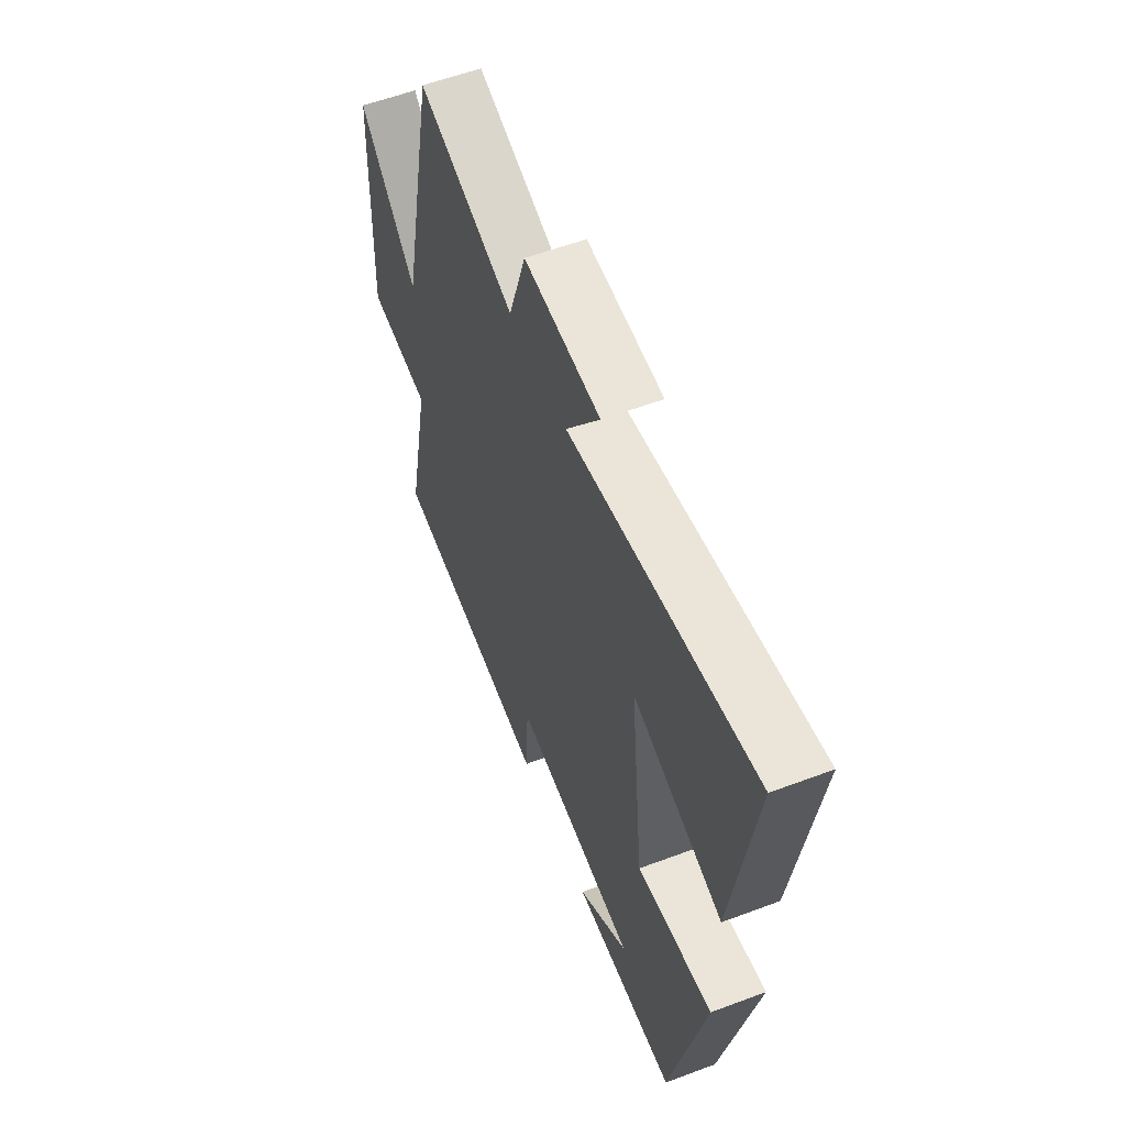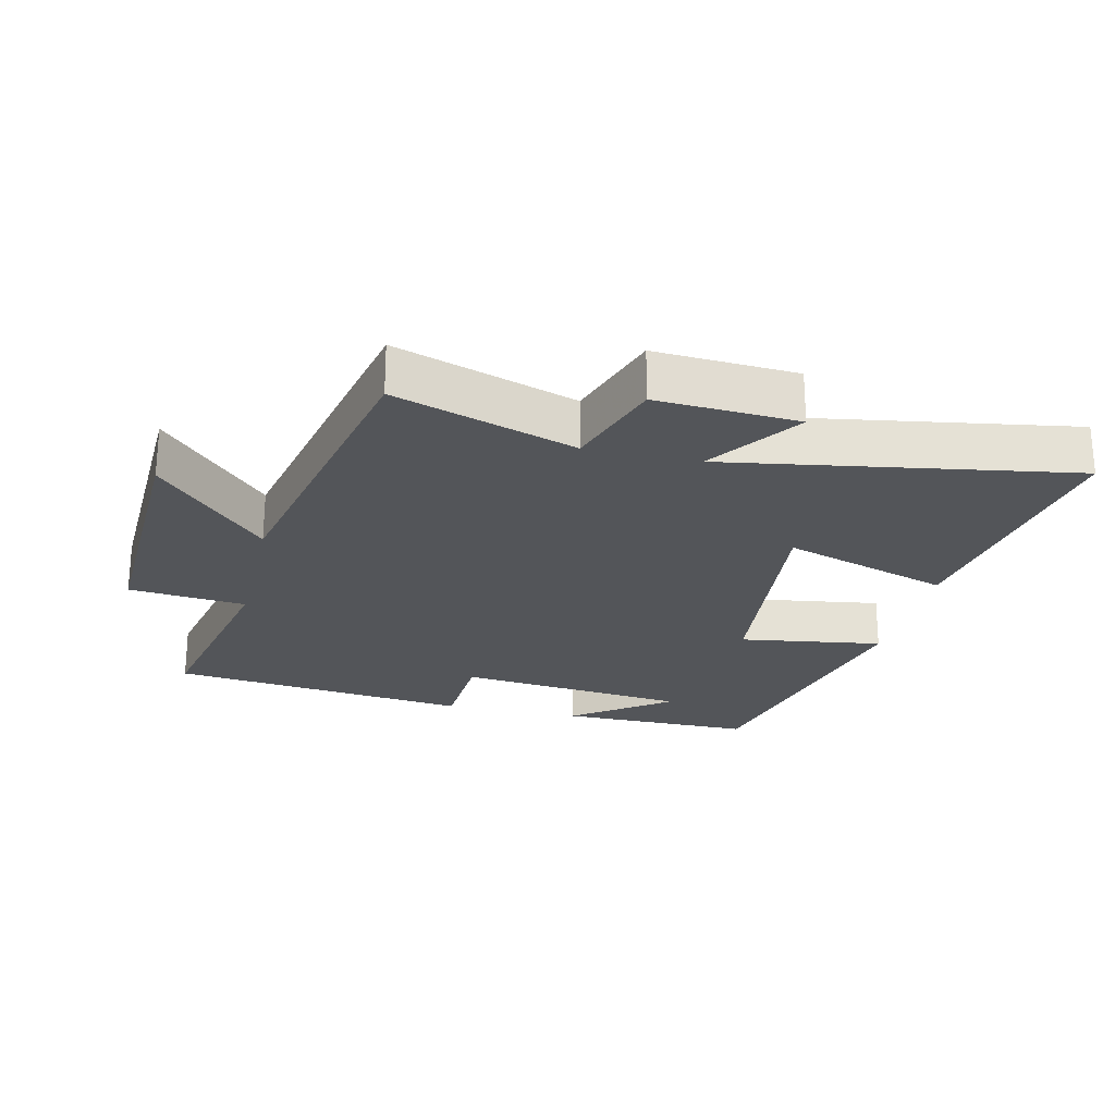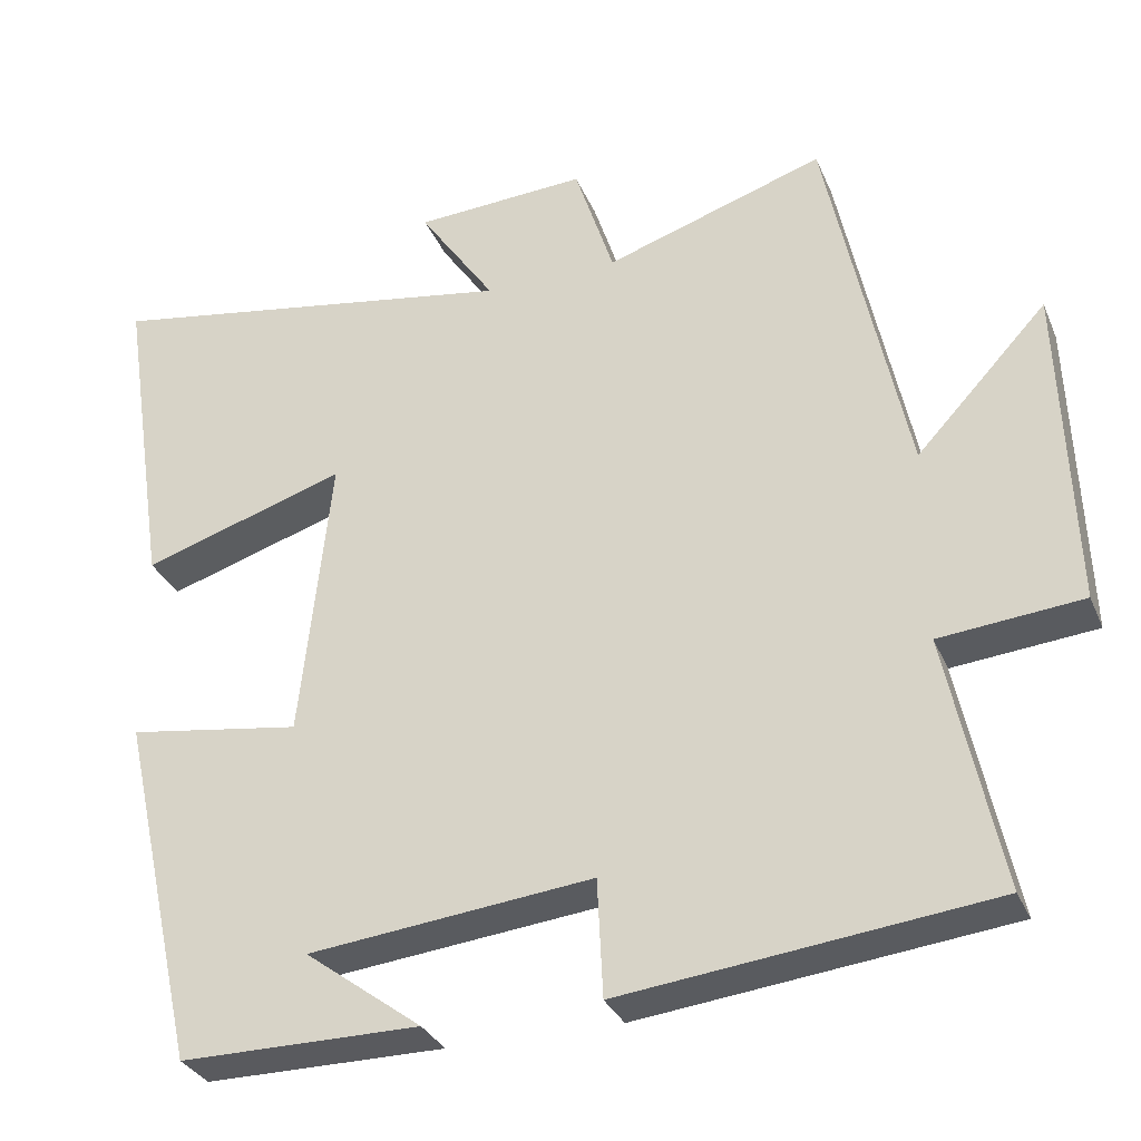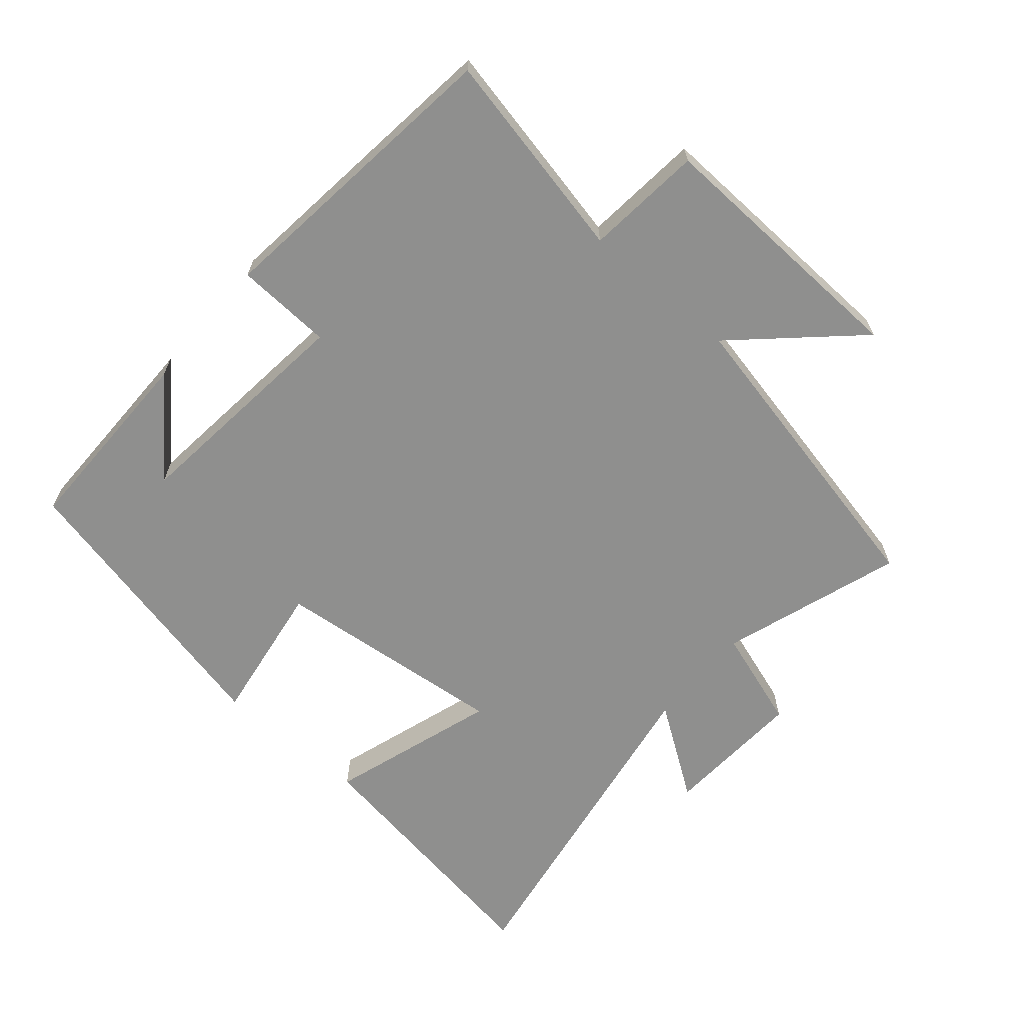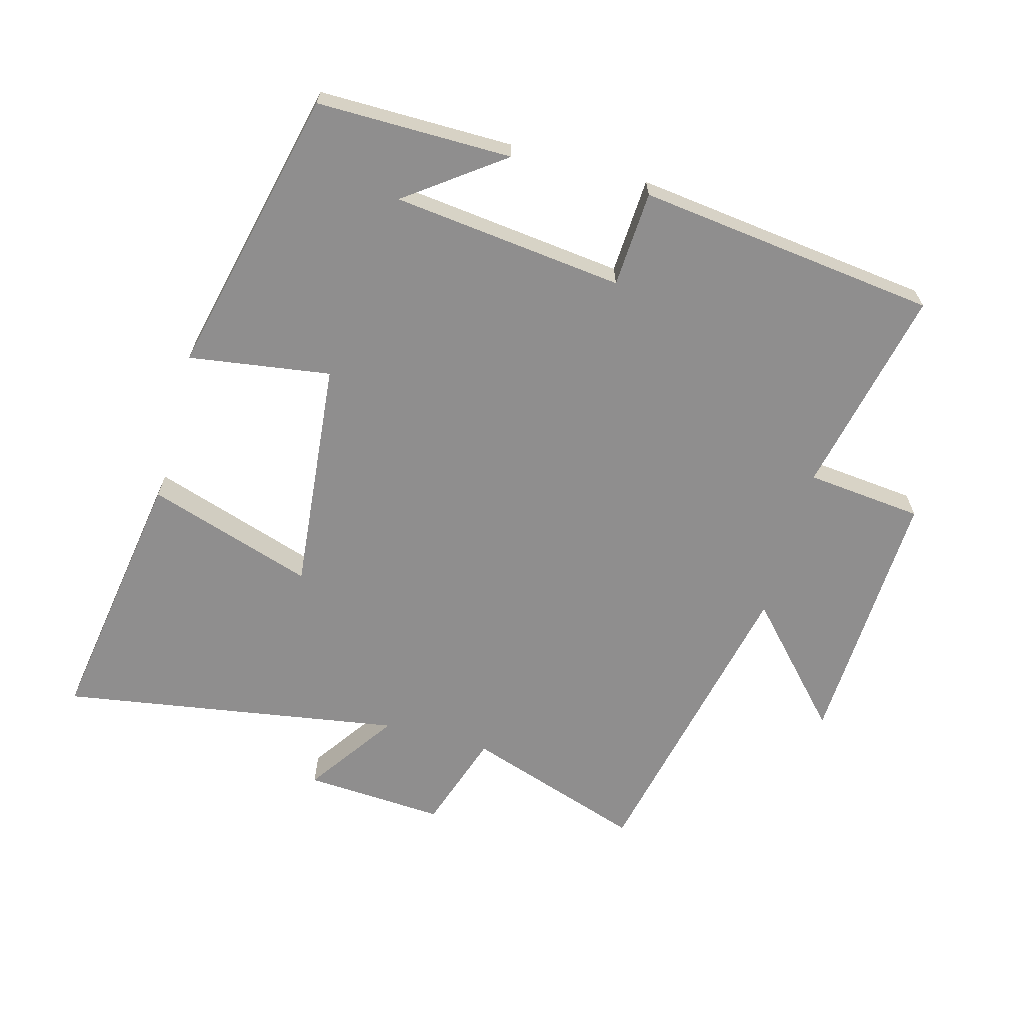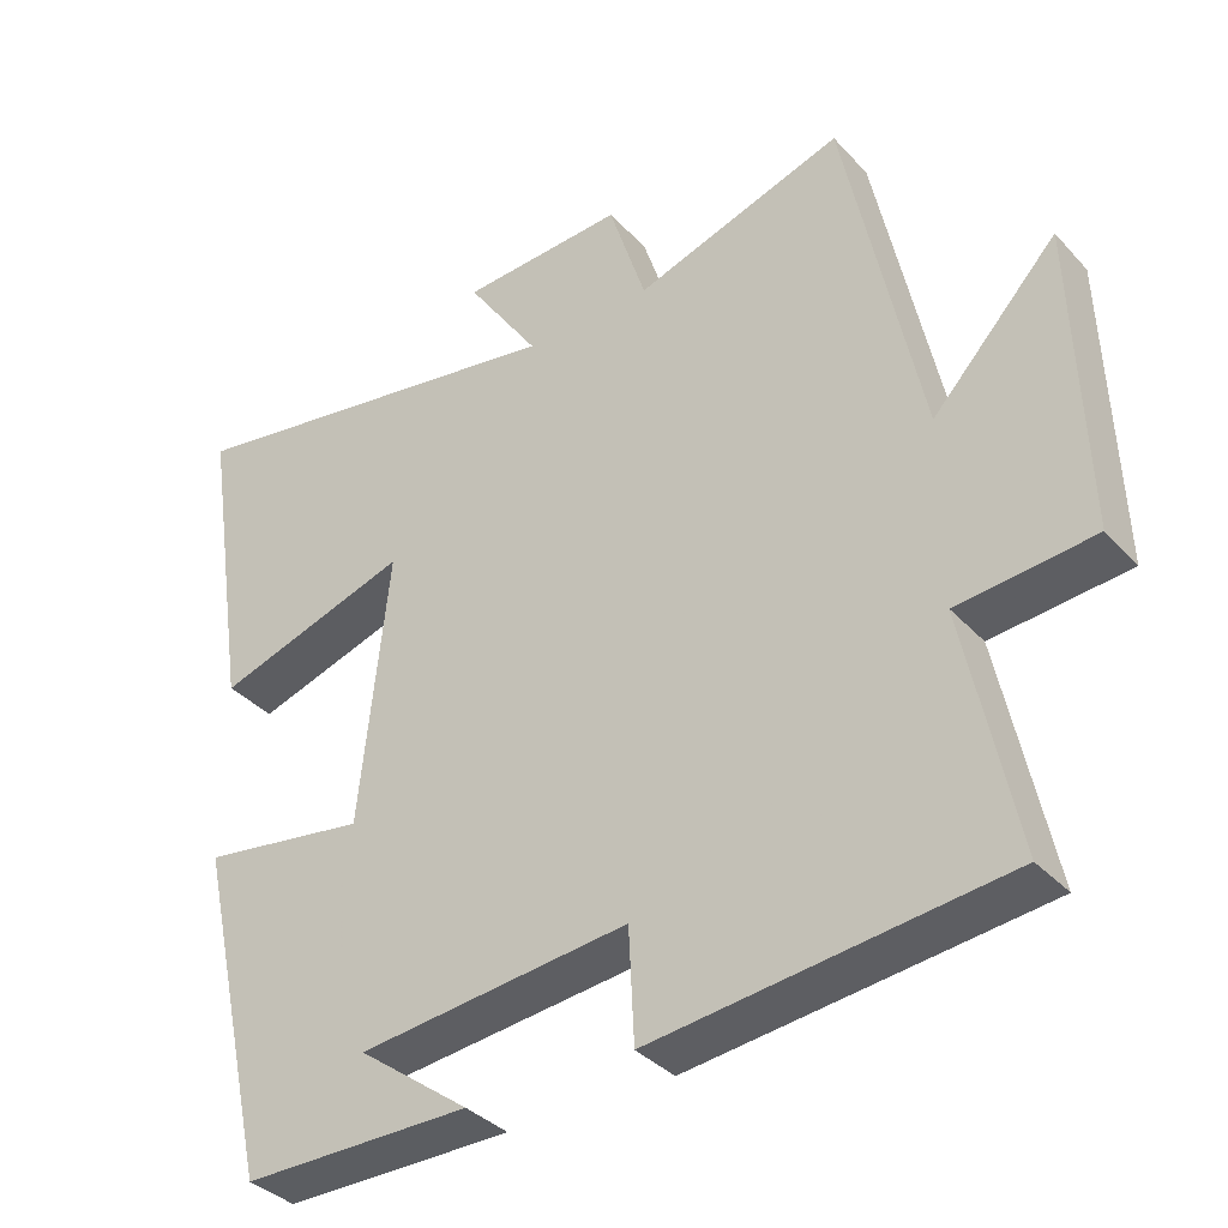
<metadata>
{"format":"obj","ext":"obj","renderer":"f3d","projection":"perspective","resolution":1024,"background":"white","views":[{"elev":57.1,"azim":68.6,"up":"+Z"},{"elev":-24.0,"azim":-13.3,"up":"+Y"},{"elev":-31.6,"azim":-159.6,"up":"+Z"},{"elev":-65.2,"azim":-130.7,"up":"+Y"},{"elev":-65.0,"azim":164.3,"up":"+Y"},{"elev":-36.0,"azim":-143.6,"up":"+Z"}]}
</metadata>
<code>
v -0.401 0.07 0.59
v -0.128 0.07 0.5
v -0.079 0.07 0.651
v 0.135 0.07 0.639
v 0.04 0.07 0.5
v 0.561 0.07 0.587
v 0.5 0.07 0.183
v 0.246 0.07 0.264
v 0.284 0.07 -0.092
v 0.5 0.07 -0.059
v 0.402 0.07 -0.5
v 0.105 0.07 -0.5
v 0.25 0.07 -0.392
v -0.102 0.07 -0.354
v -0.109 0.07 -0.5
v -0.566 0.07 -0.447
v -0.5 0.07 -0.129
v -0.677 0.07 -0.112
v -0.663 0.07 0.292
v -0.5 0.07 0.117
v -0.401 0 0.59
v -0.128 0 0.5
v -0.079 0 0.651
v 0.135 0 0.639
v 0.04 0 0.5
v 0.561 0 0.587
v 0.5 0 0.183
v 0.246 0 0.264
v 0.284 0 -0.092
v 0.5 0 -0.059
v 0.402 0 -0.5
v 0.105 0 -0.5
v 0.25 0 -0.392
v -0.102 0 -0.354
v -0.109 0 -0.5
v -0.566 0 -0.447
v -0.5 0 -0.129
v -0.677 0 -0.112
v -0.663 0 0.292
v -0.5 0 0.117
f 17 18 19 20
f 17 20 1 2
f 16 17 2
f 15 16 2
f 14 15 2
f 13 14 2 3
f 11 12 13
f 9 10 11 13
f 8 9 13
f 5 6 7 8
f 5 8 13
f 3 4 5
f 3 5 13
f 40 39 38 37
f 22 21 40 37
f 22 37 36
f 22 36 35
f 22 35 34
f 23 22 34 33
f 33 32 31
f 33 31 30 29
f 33 29 28
f 28 27 26 25
f 33 28 25
f 25 24 23
f 33 25 23
f 1 21 22 2
f 2 22 23 3
f 3 23 24 4
f 4 24 25 5
f 5 25 26 6
f 6 26 27 7
f 7 27 28 8
f 8 28 29 9
f 9 29 30 10
f 10 30 31 11
f 11 31 32 12
f 12 32 33 13
f 13 33 34 14
f 14 34 35 15
f 15 35 36 16
f 16 36 37 17
f 17 37 38 18
f 18 38 39 19
f 19 39 40 20
f 20 40 21 1

</code>
